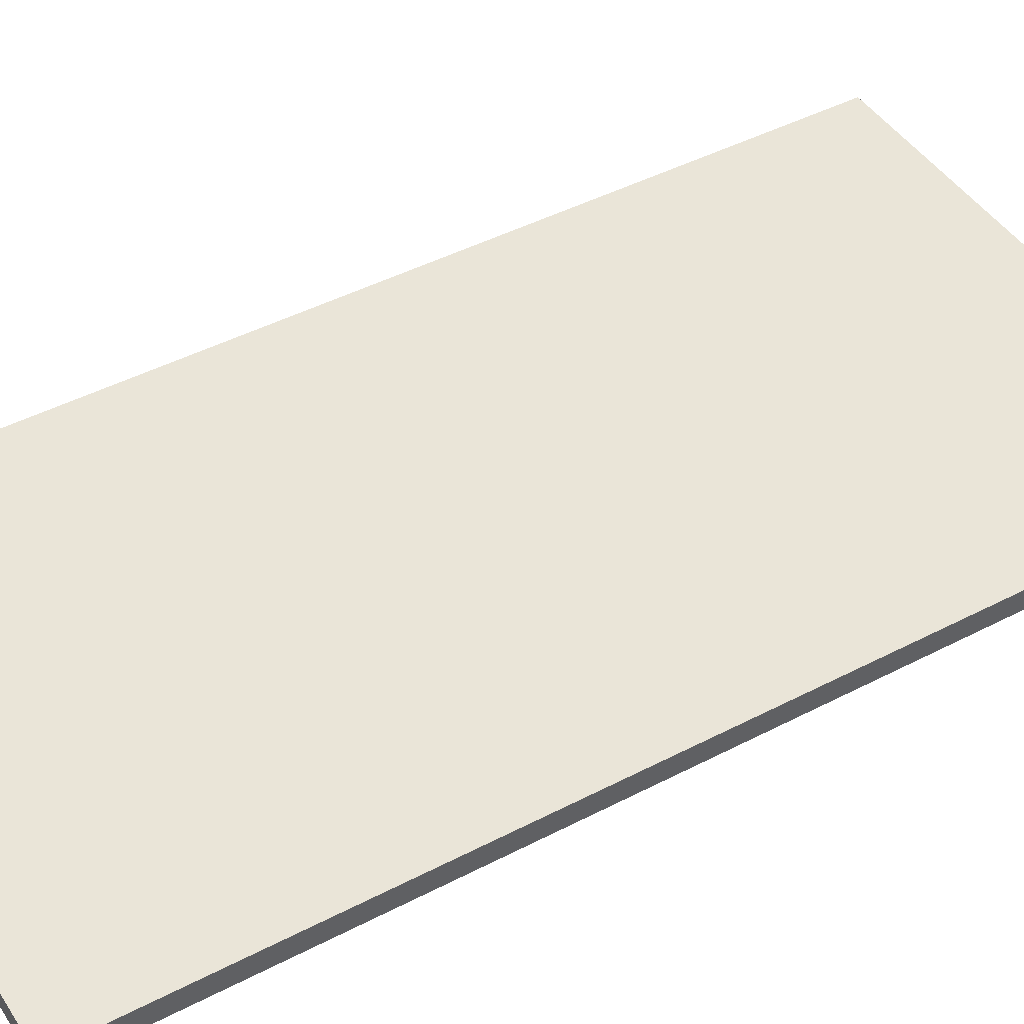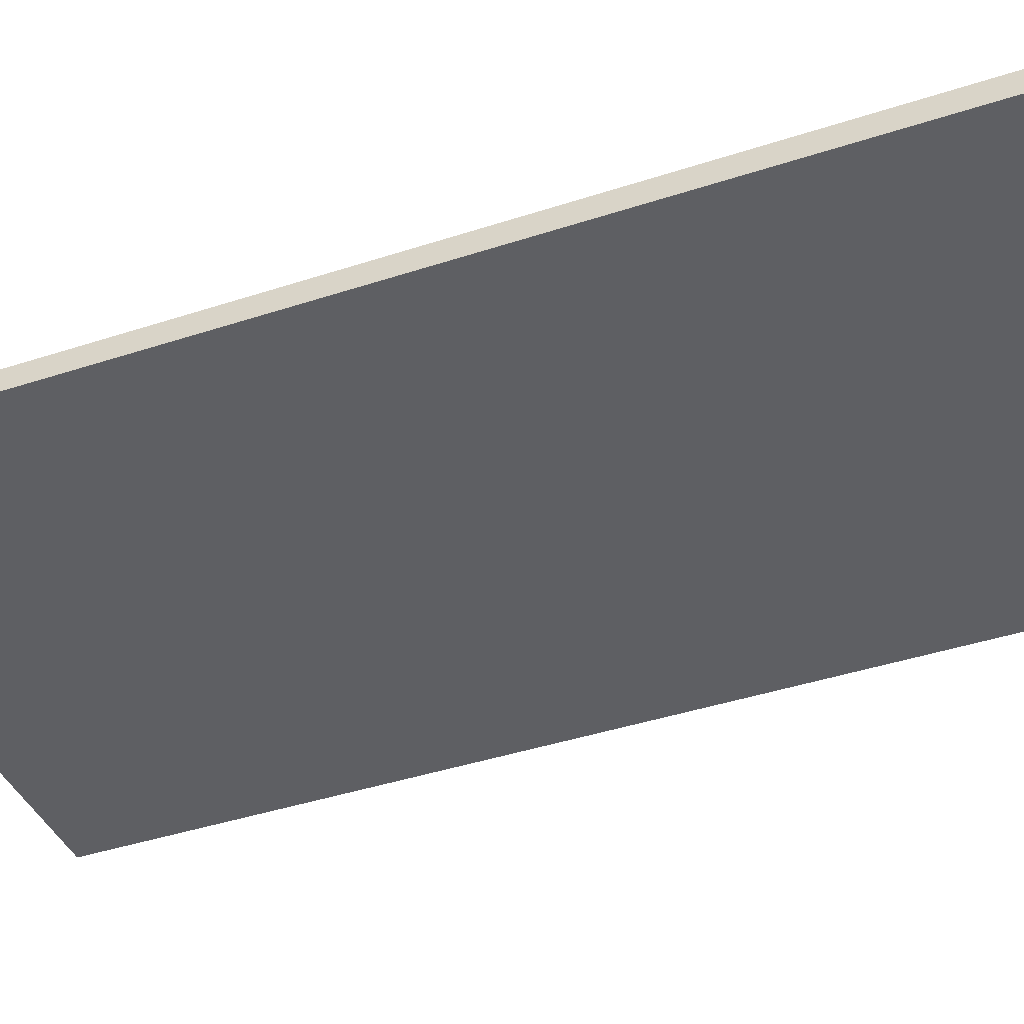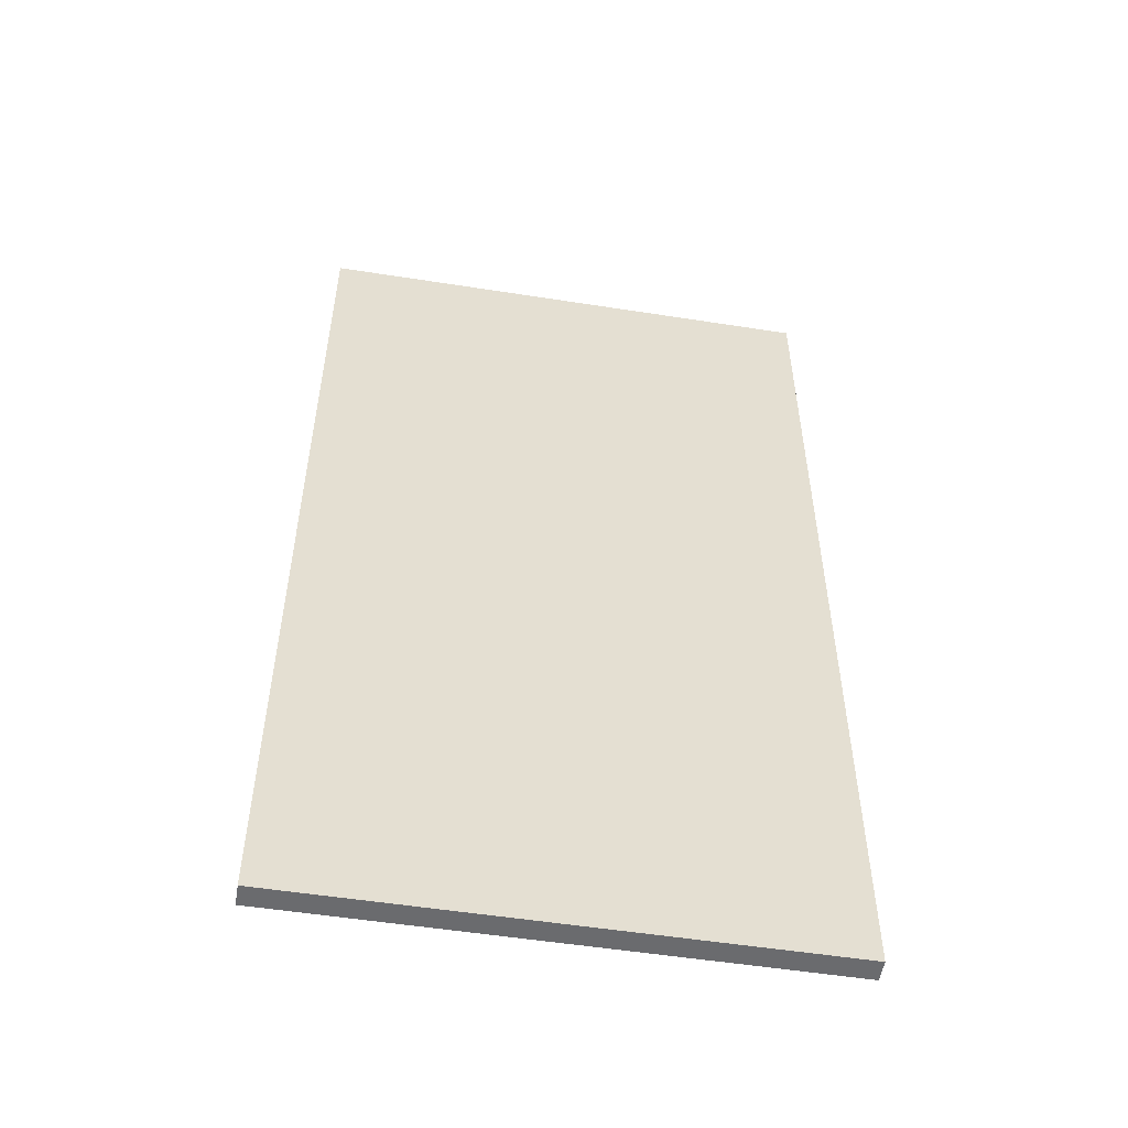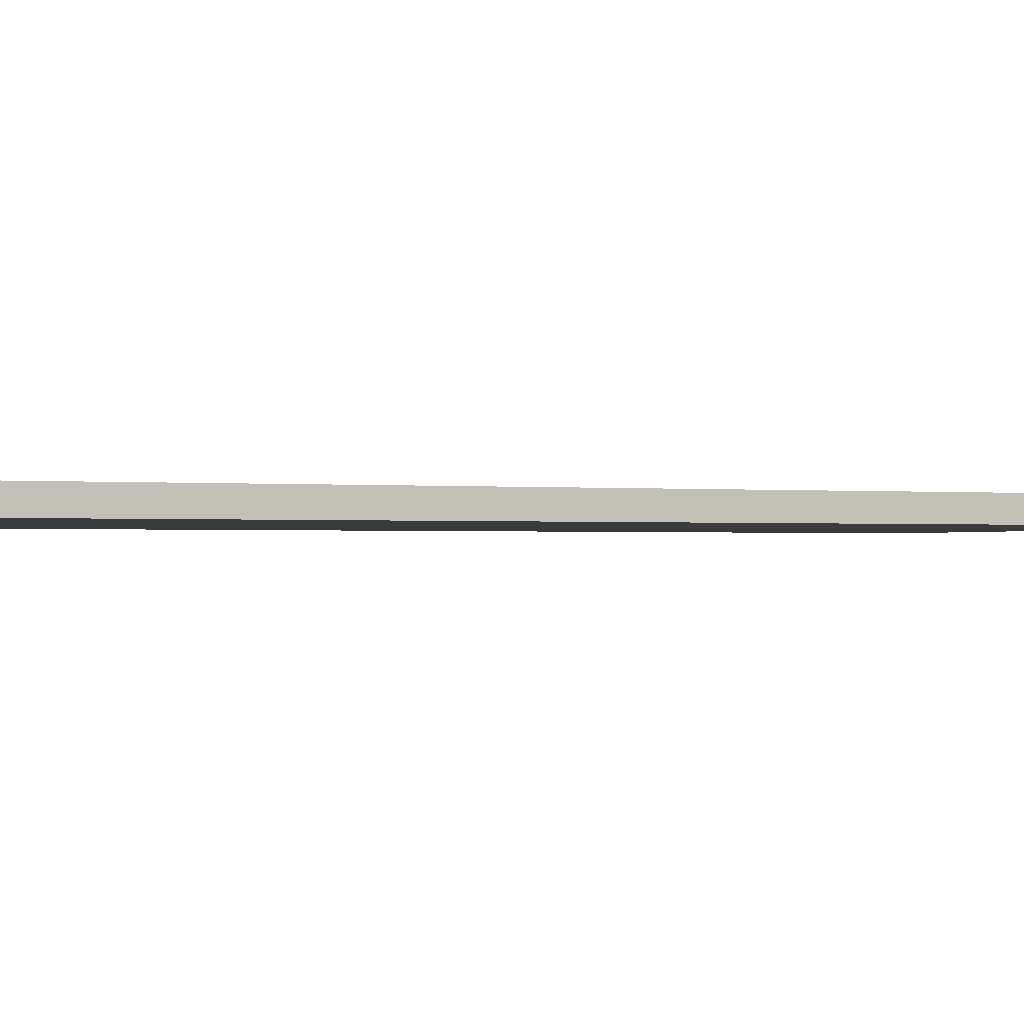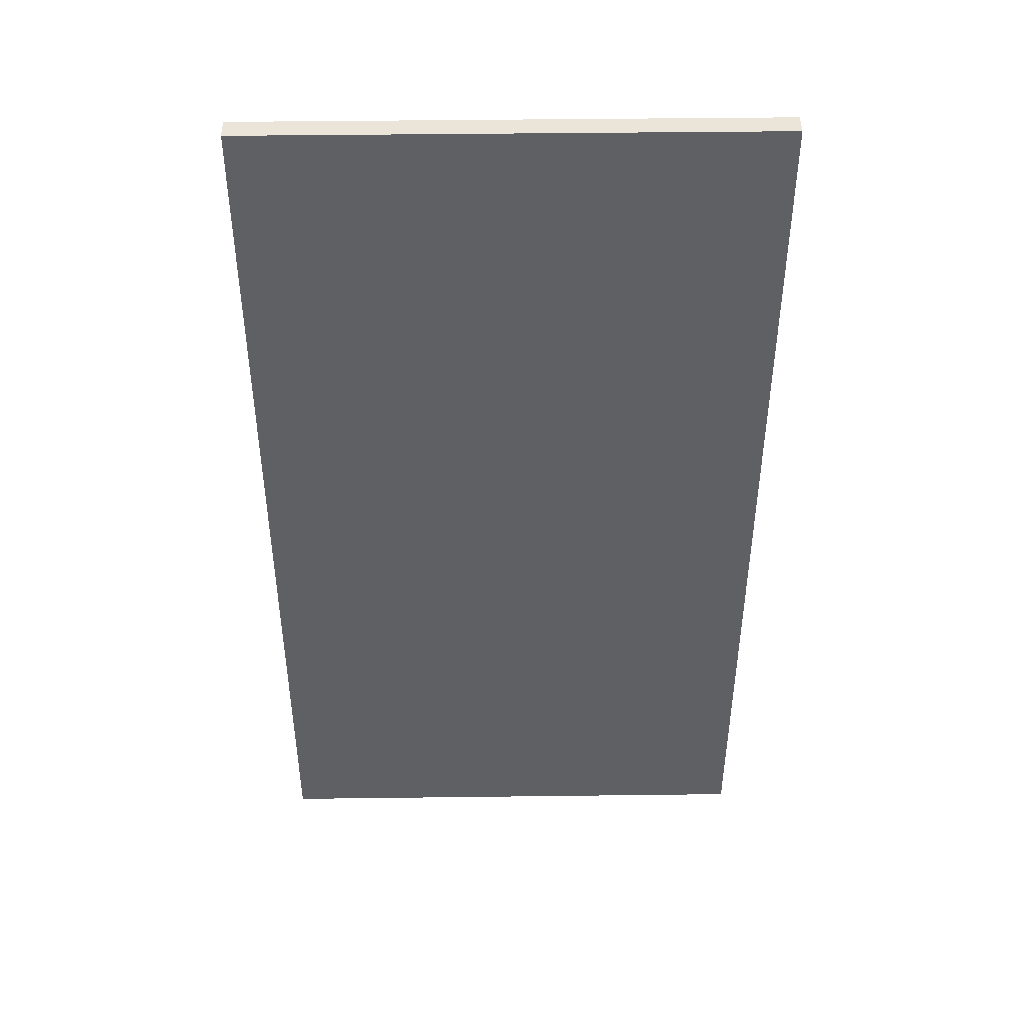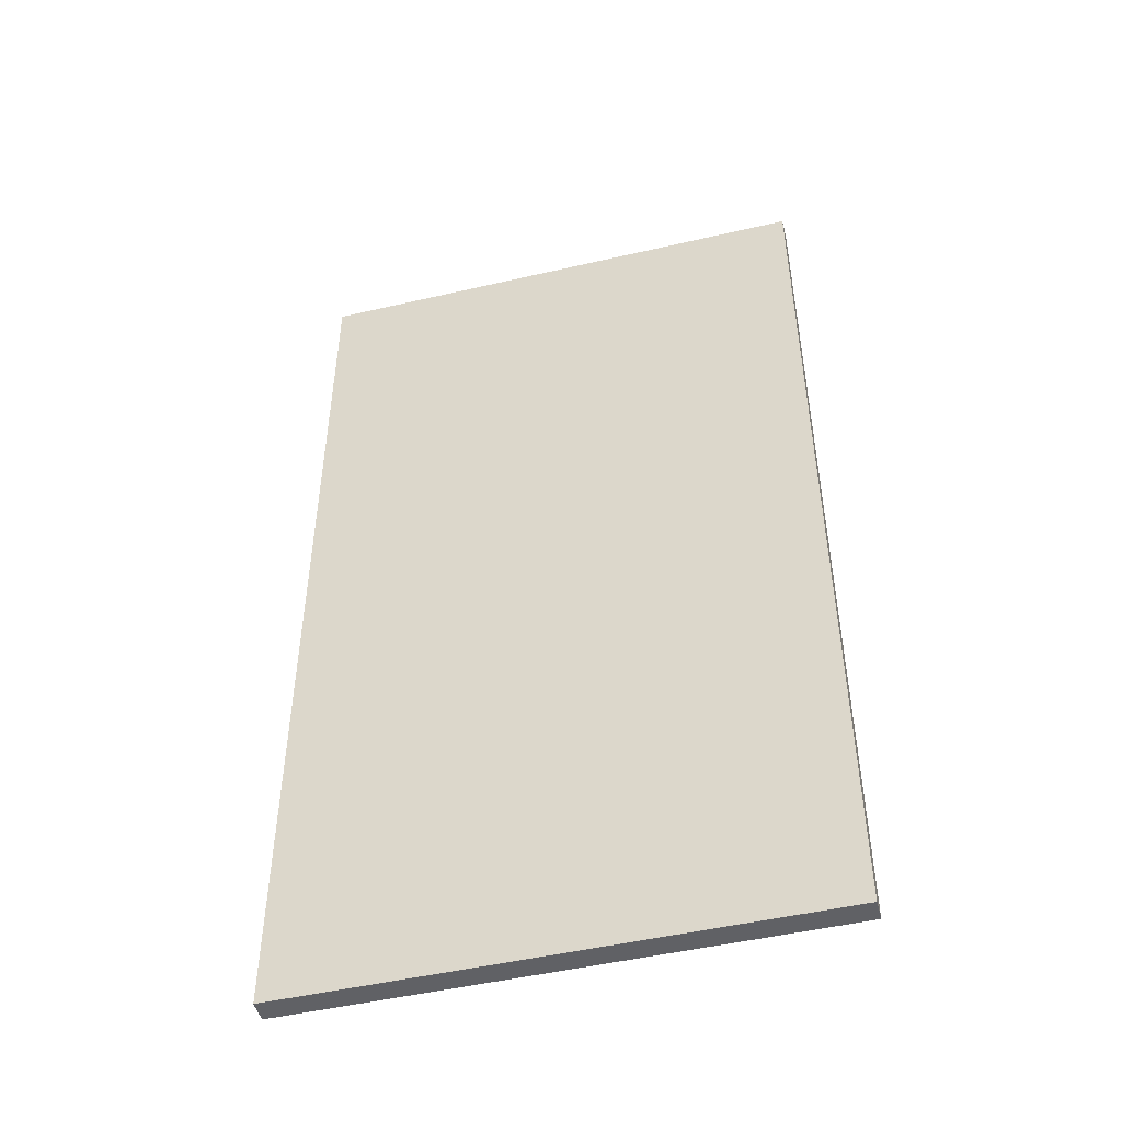
<metadata>
{"format":"obj","ext":"obj","renderer":"f3d","projection":"perspective","resolution":1024,"background":"white","views":[{"elev":45.0,"azim":-121.1,"up":"+Y"},{"elev":-40.7,"azim":-68.0,"up":"+Y"},{"elev":-53.4,"azim":170.5,"up":"+Z"},{"elev":-1.0,"azim":-115.0,"up":"+Y"},{"elev":45.4,"azim":-0.8,"up":"+Z"},{"elev":-48.7,"azim":14.5,"up":"+Z"}]}
</metadata>
<code>
o shelf_bottom1/shelf_bottom/mesh11/mesh11-geometry#mesh11-geometry
v 0.6378 -0.2214 -0.2904
v 0.6378 -0.2055 0.4321
v 0.6378 -0.2214 0.4321
v 0.6378 -0.2055 -0.2904
v 0.2567 -0.2214 0.4321
v 0.2567 -0.2055 -0.2904
v 0.2567 -0.2055 0.4321
v 0.2567 -0.2214 -0.2904
f 1 2 3
f 2 1 4
f 3 2 1
f 4 1 2
f 2 5 3
f 3 5 2
f 5 1 3
f 3 1 5
f 1 6 4
f 4 6 1
f 6 2 4
f 4 2 6
f 5 2 7
f 7 2 5
f 1 5 8
f 8 5 1
f 6 1 8
f 8 1 6
f 2 6 7
f 7 6 2
f 6 5 7
f 7 5 6
f 5 6 8
f 8 6 5

</code>
